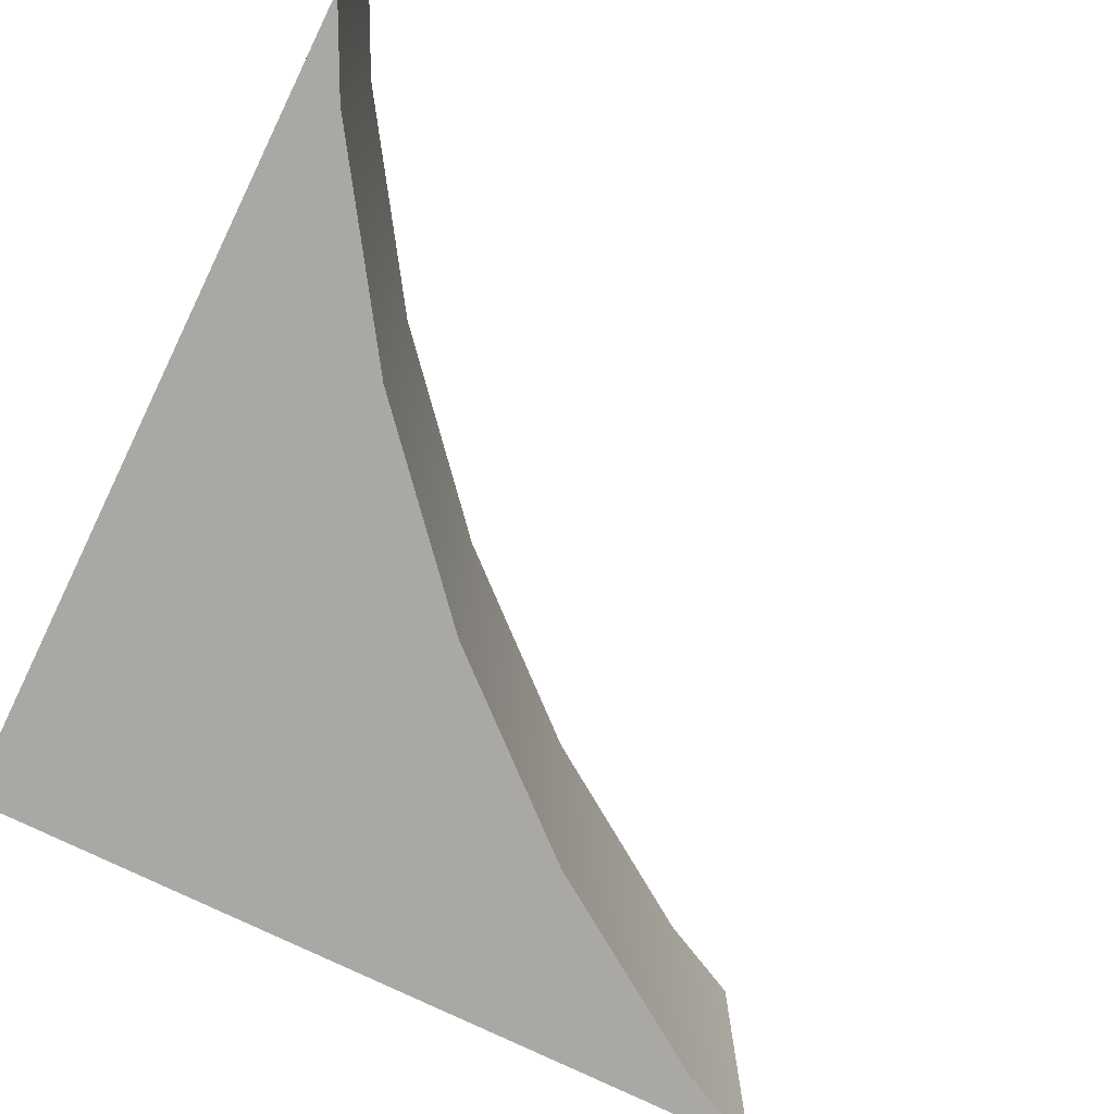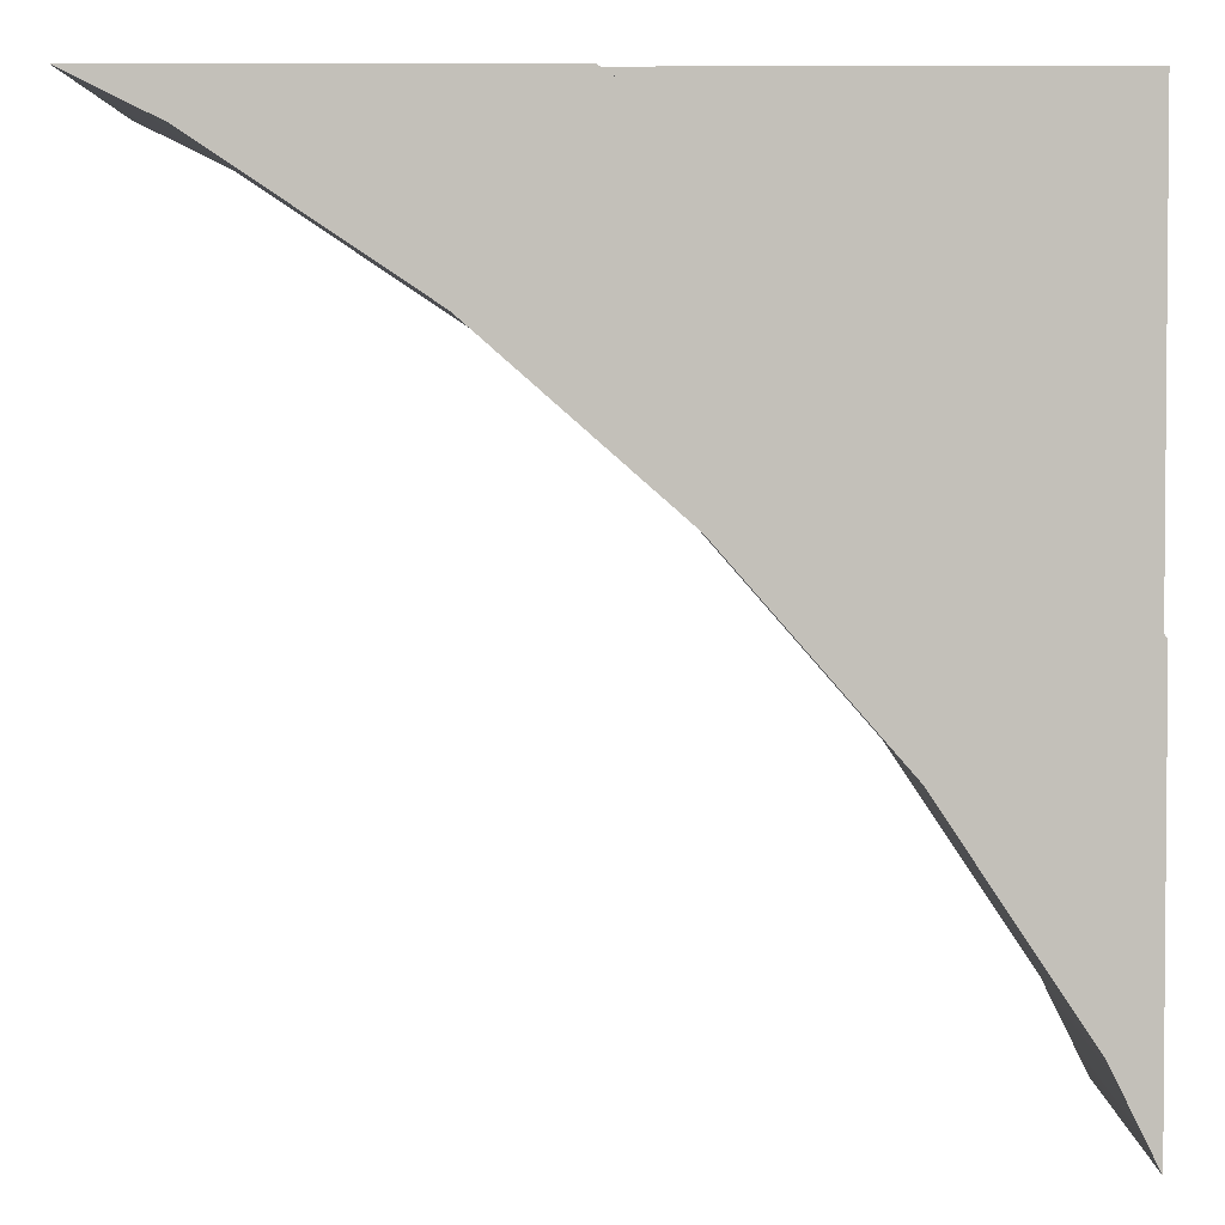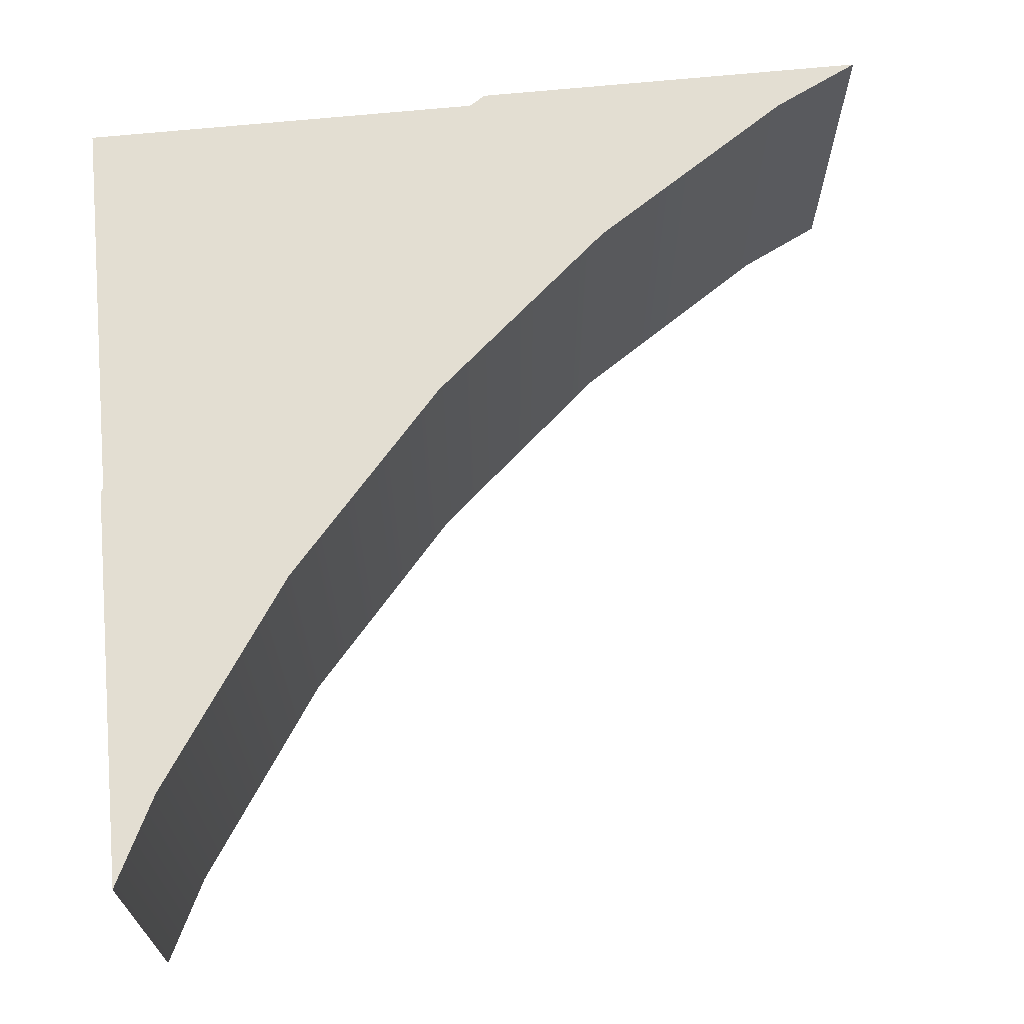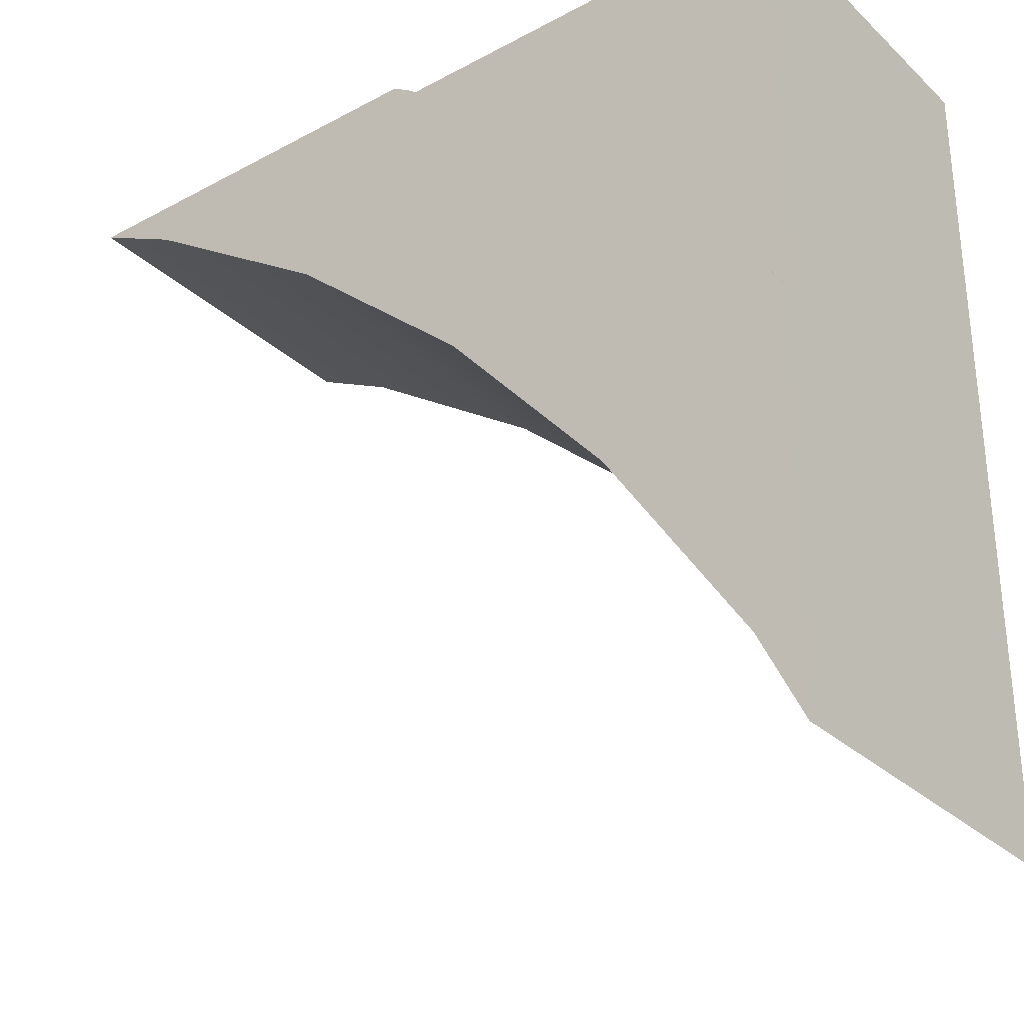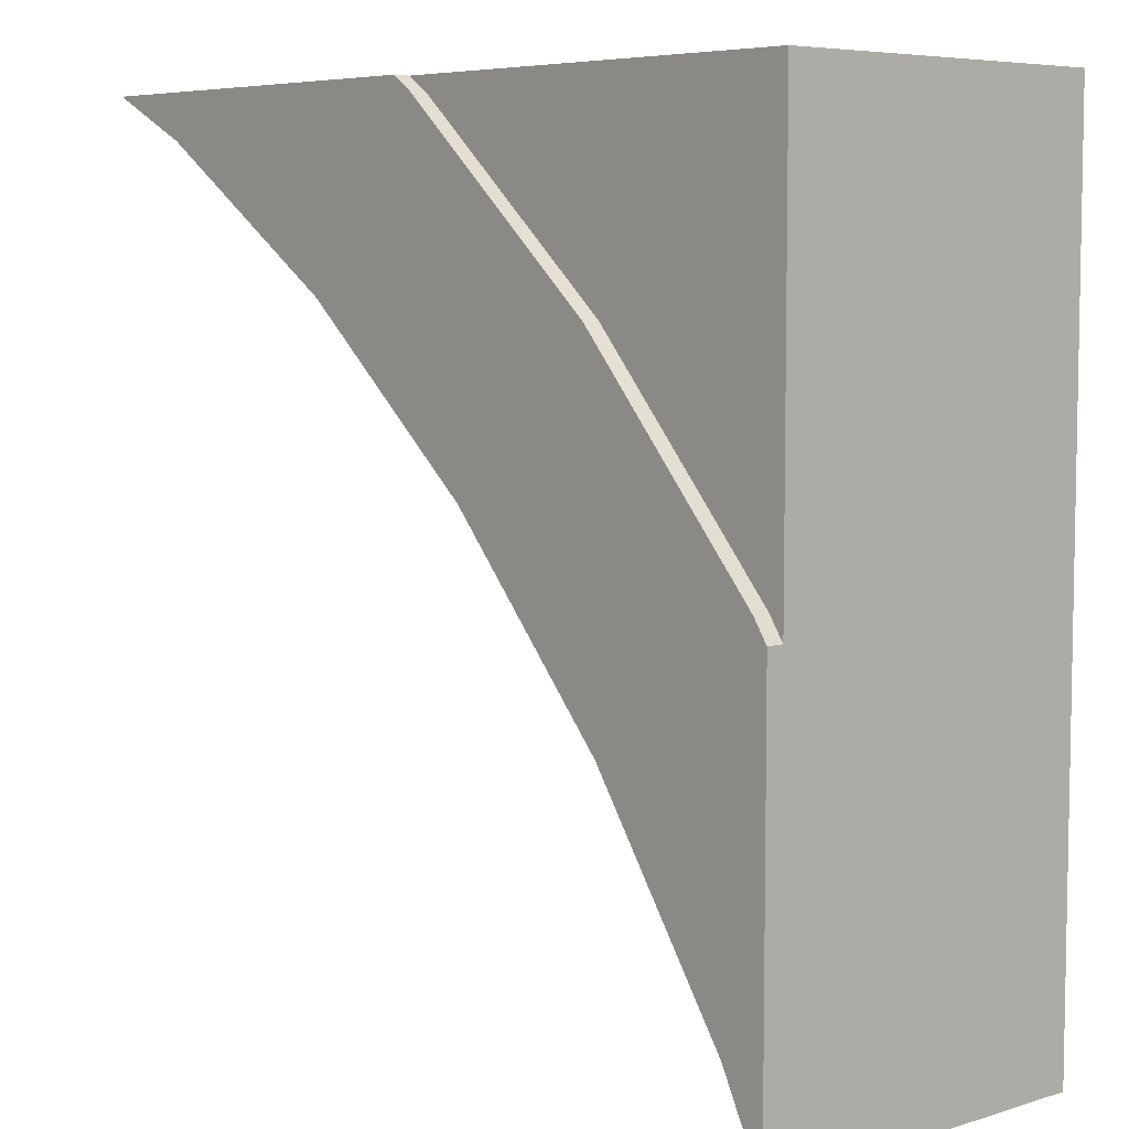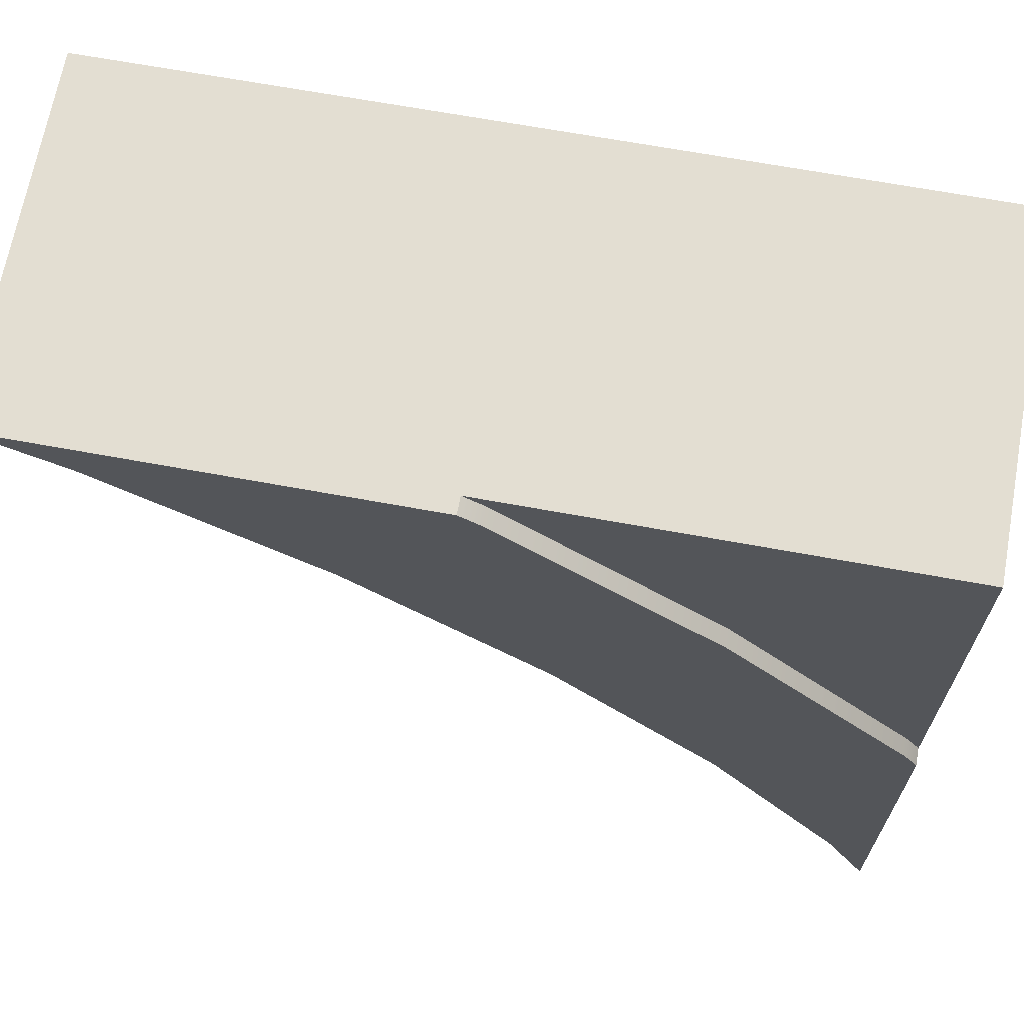
<metadata>
{"format":"obj","ext":"obj","renderer":"f3d","projection":"perspective","resolution":1024,"background":"white","views":[{"elev":-75.1,"azim":63.9,"up":"+Y"},{"elev":2.9,"azim":-179.6,"up":"+Z"},{"elev":67.5,"azim":84.3,"up":"+Y"},{"elev":-30.8,"azim":-142.4,"up":"+Z"},{"elev":6.4,"azim":-132.0,"up":"+Z"},{"elev":67.7,"azim":-169.6,"up":"+Z"}]}
</metadata>
<code>
o roadTile_301
v 6.036 5.04 0
v 11.75 5.04 0
v 10.5 5.04 -0.6173
v 7.563 5.04 -2.579
v 4.908 5.04 -4.908
v 2.579 5.04 -7.563
v 0.6173 5.04 -10.5
v 0 5.04 -11.75
v 0 5.04 -6.036
v 0.1994 5.04 -5.737
v 2.787 5.04 -2.787
v 5.737 5.04 -0.1994
v 6.036 4.8 0
v 6.036 0 0
v 11.75 0 -0
v 5.737 4.8 -0.1994
v 2.787 4.8 -2.787
v 0.1994 4.8 -5.737
v 0 4.8 -6.036
v 0 1e-06 -11.75
v 0 0 -6.036
v 0.6173 0 -10.5
v 2.579 0 -7.563
v 4.908 0 -4.908
v 7.563 0 -2.579
v 10.5 0 -0.6173
v 0 0 0
v 0 4.8 0
f 5 6 10
f 13 14 15
f 12 13 1
f 11 16 12
f 10 17 11
f 9 18 10
f 20 21 19
f 7 20 8
f 6 22 7
f 5 23 6
f 4 24 5
f 3 25 4
f 2 26 3
f 21 23 24
f 12 1 4
f 1 2 3
f 1 3 4
f 10 11 5
f 11 12 4
f 8 9 7
f 9 10 6
f 7 9 6
f 11 4 5
f 15 2 13
f 2 1 13
f 12 16 13
f 11 17 16
f 10 18 17
f 9 19 18
f 19 9 8
f 8 20 19
f 7 22 20
f 6 23 22
f 5 24 23
f 4 25 24
f 3 26 25
f 2 15 26
f 15 14 26
f 14 27 24
f 26 14 25
f 27 21 24
f 21 20 22
f 21 22 23
f 25 14 24
f 13 27 14
f 28 16 17
f 28 21 27
f 13 28 27
f 18 19 28
f 28 13 16
f 17 18 28
f 28 19 21

</code>
